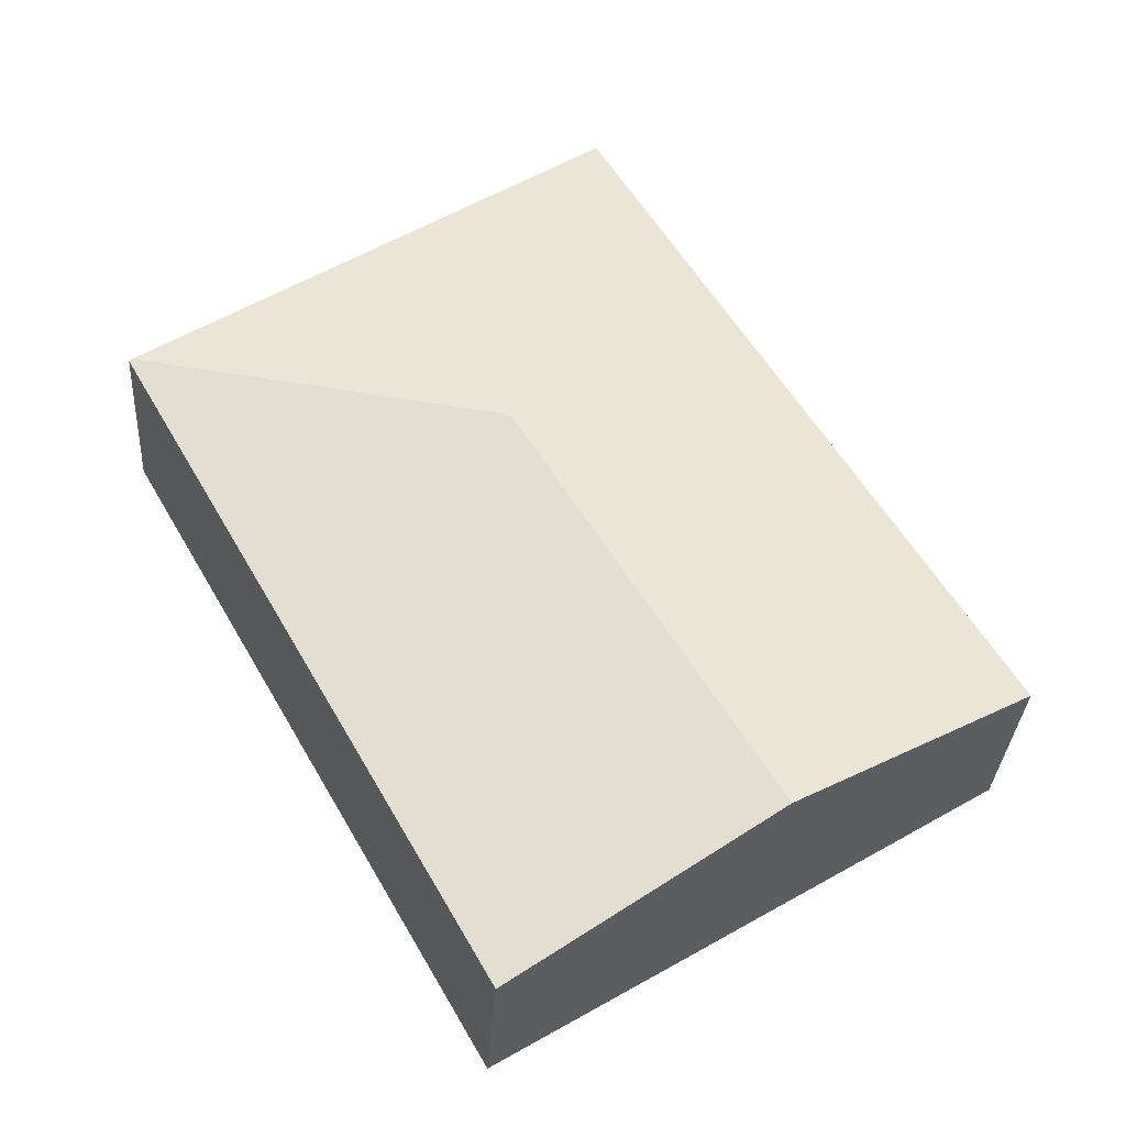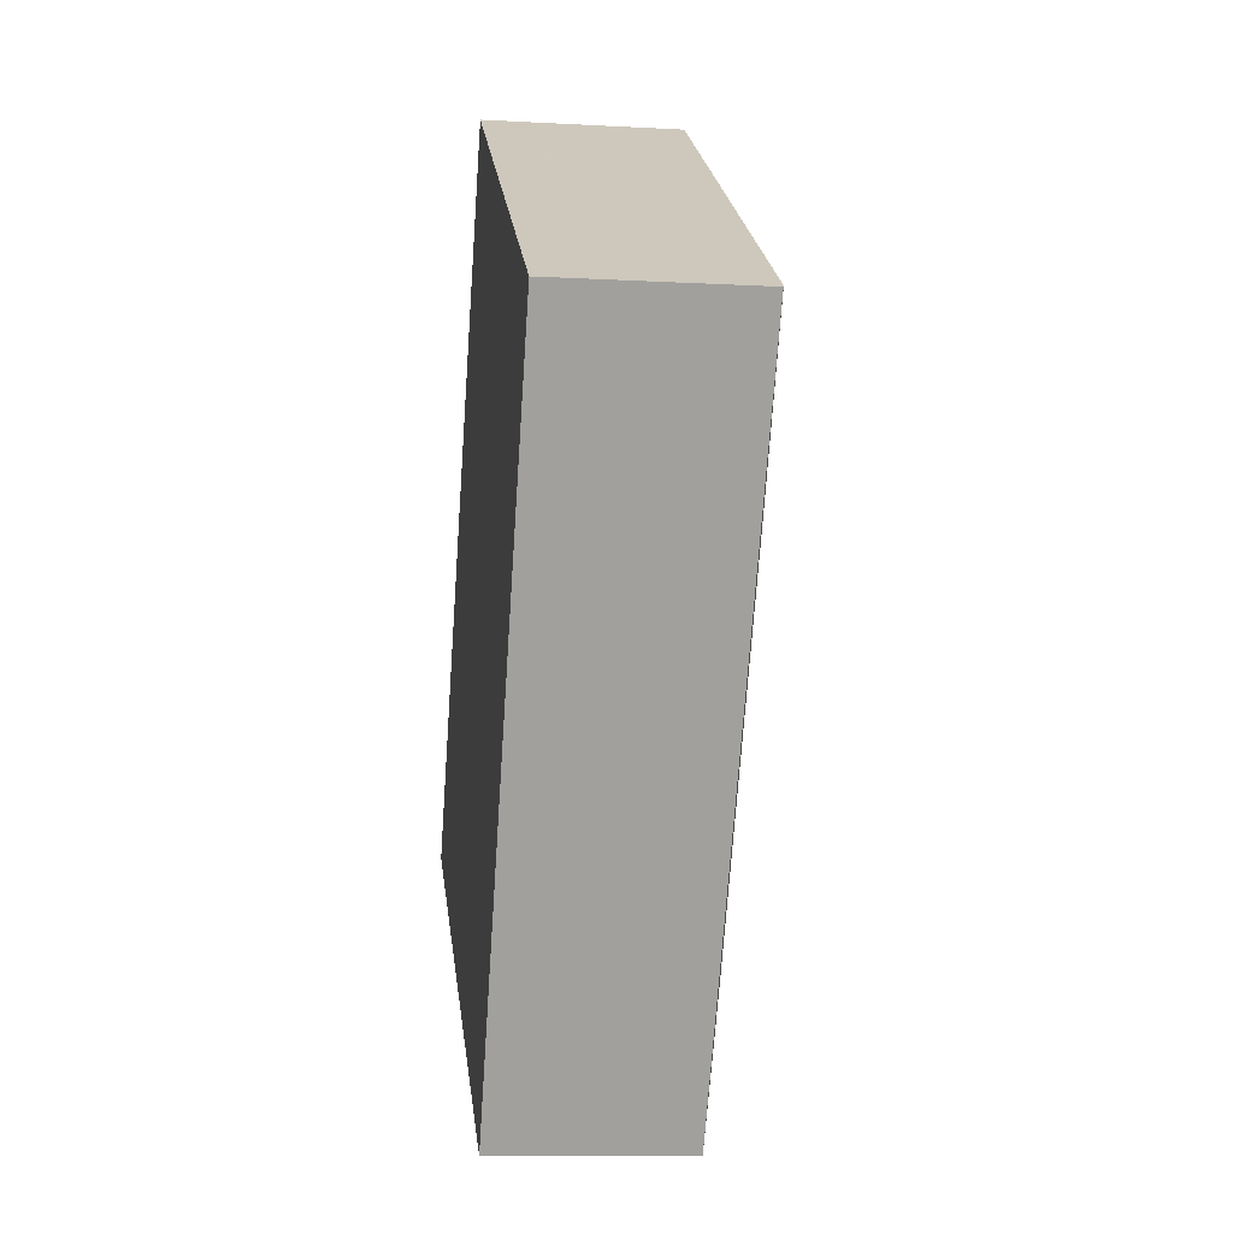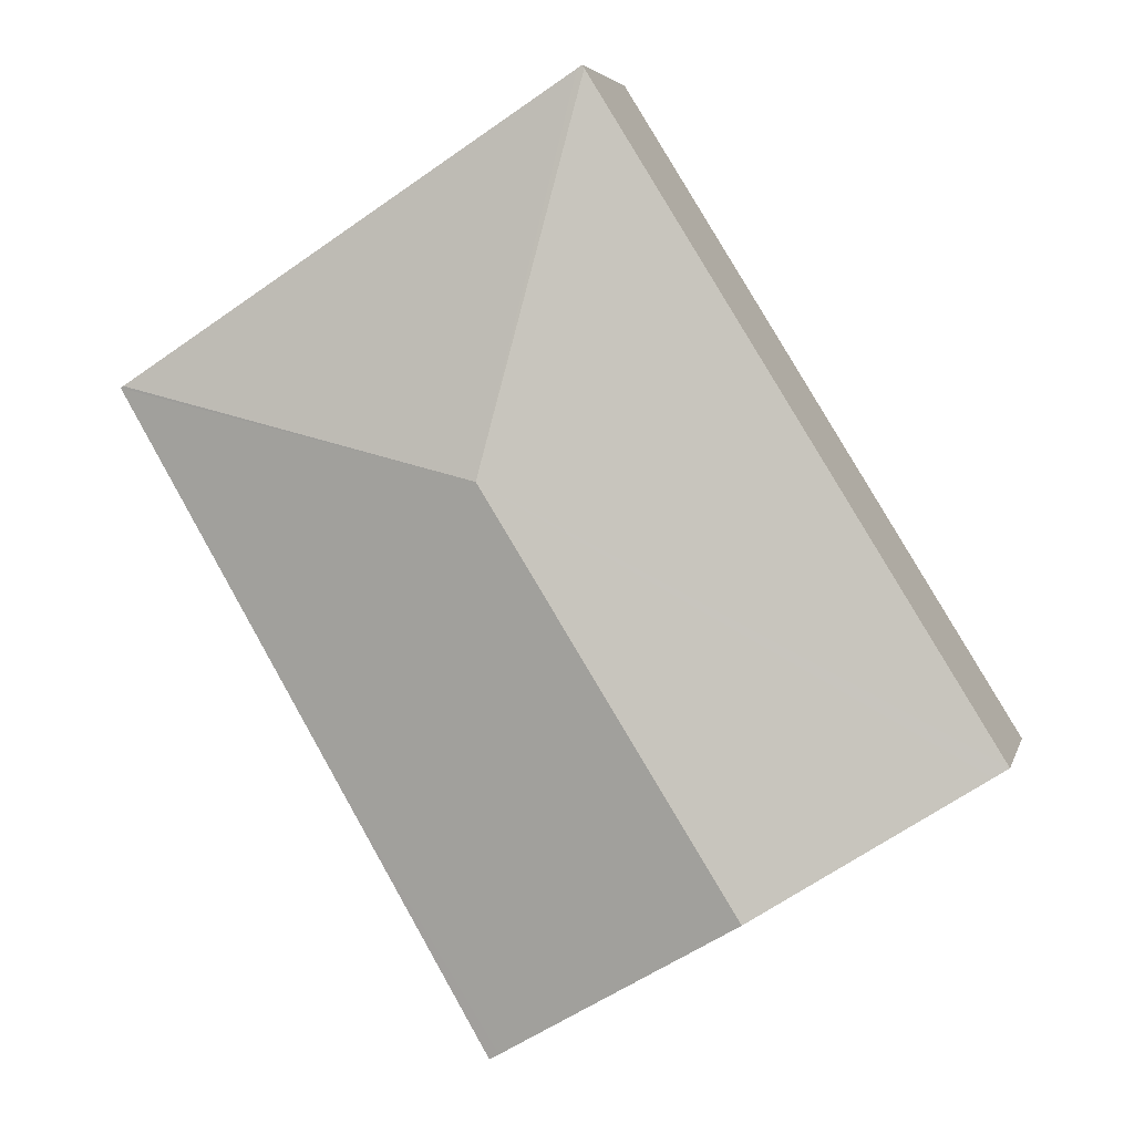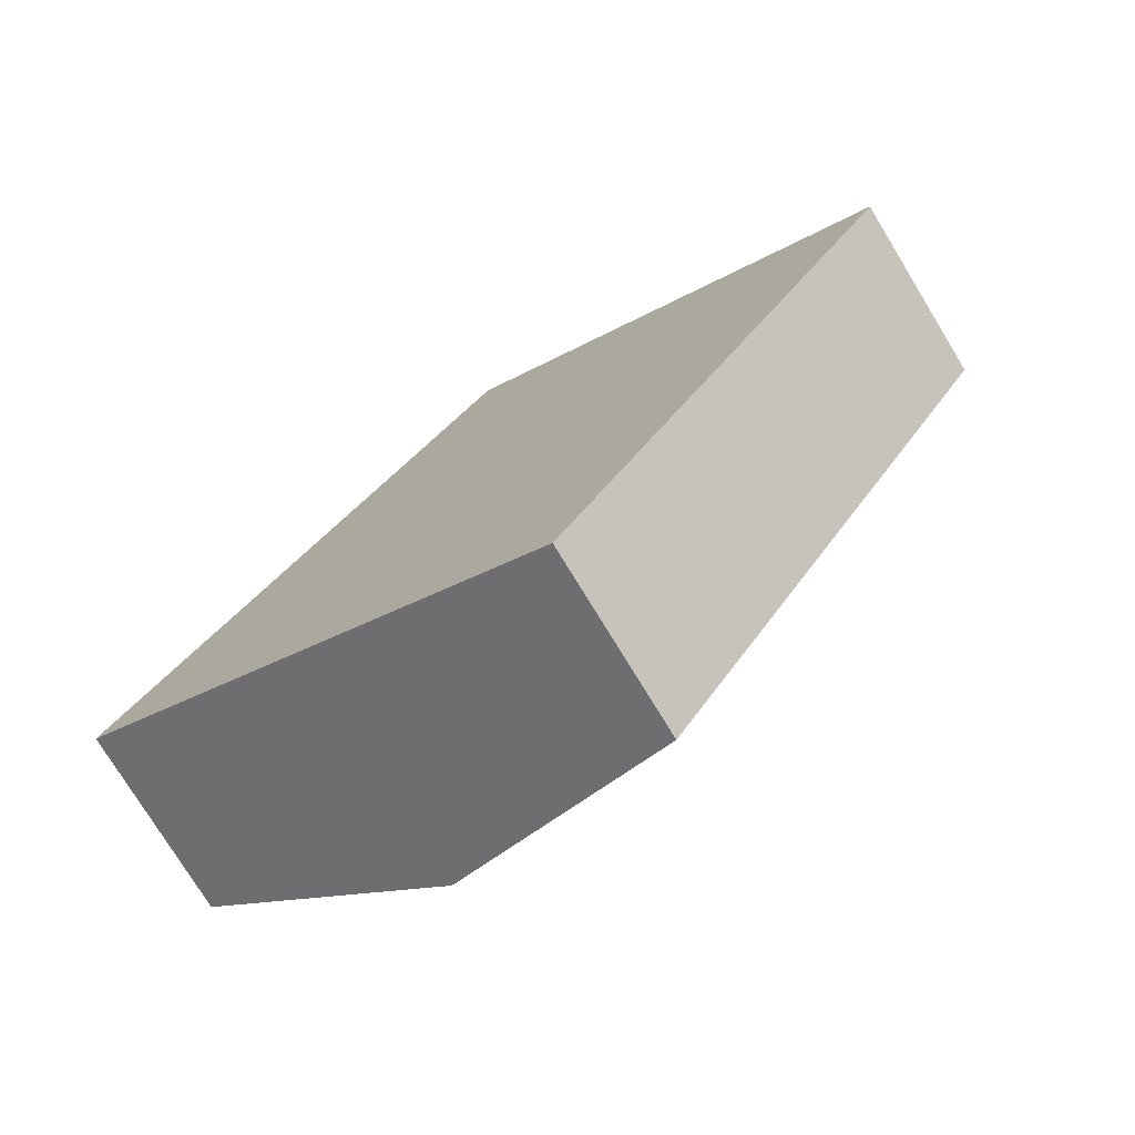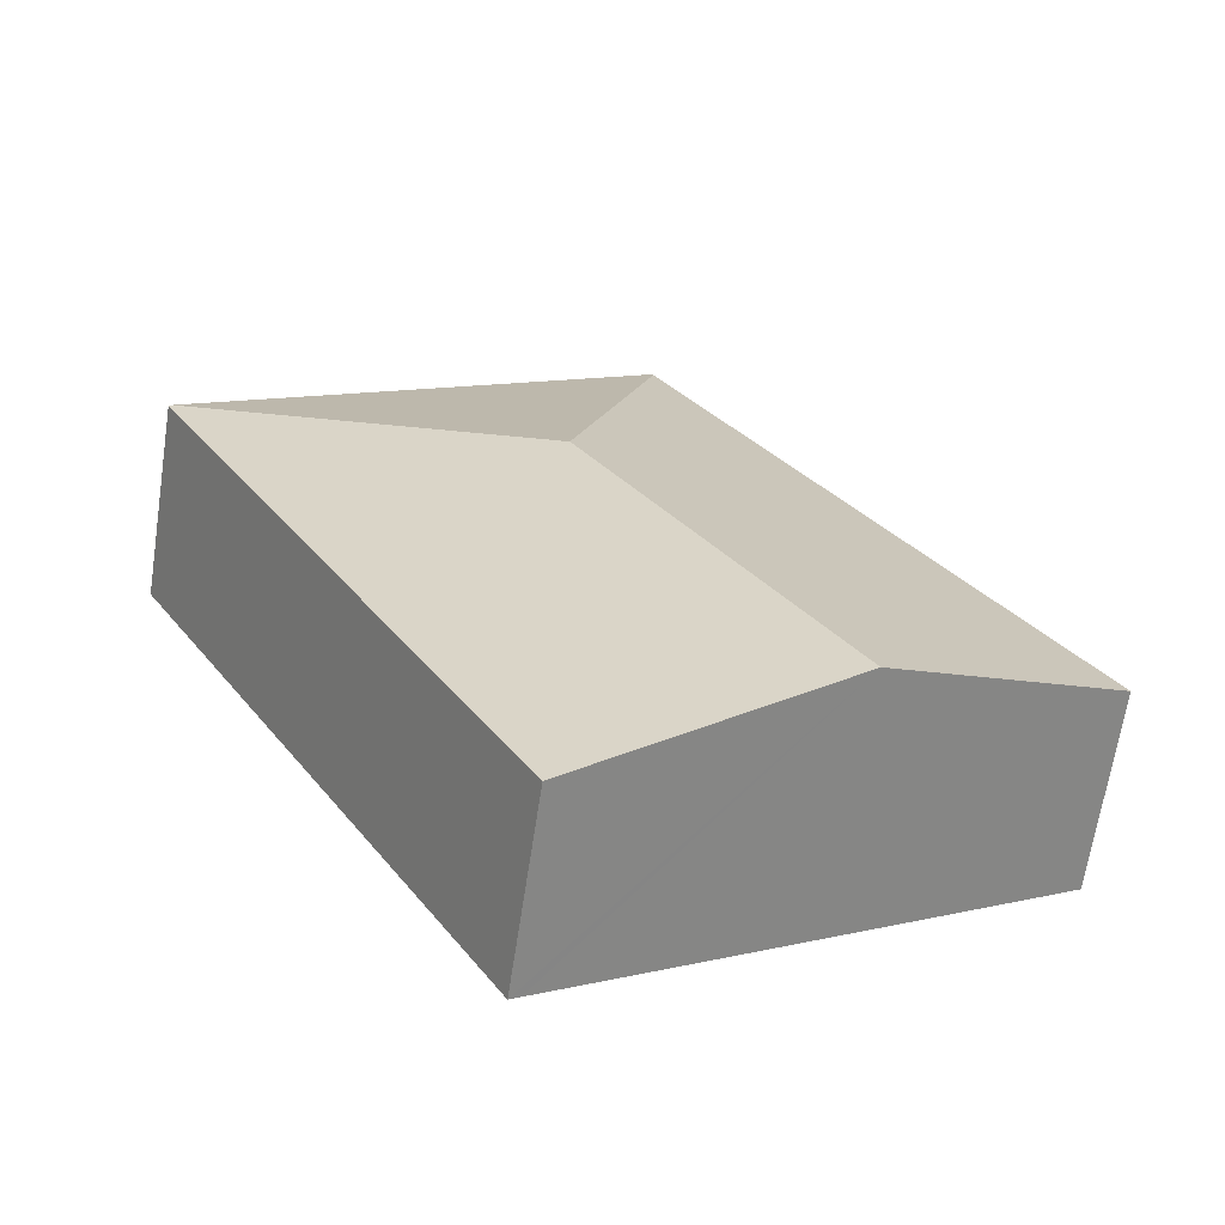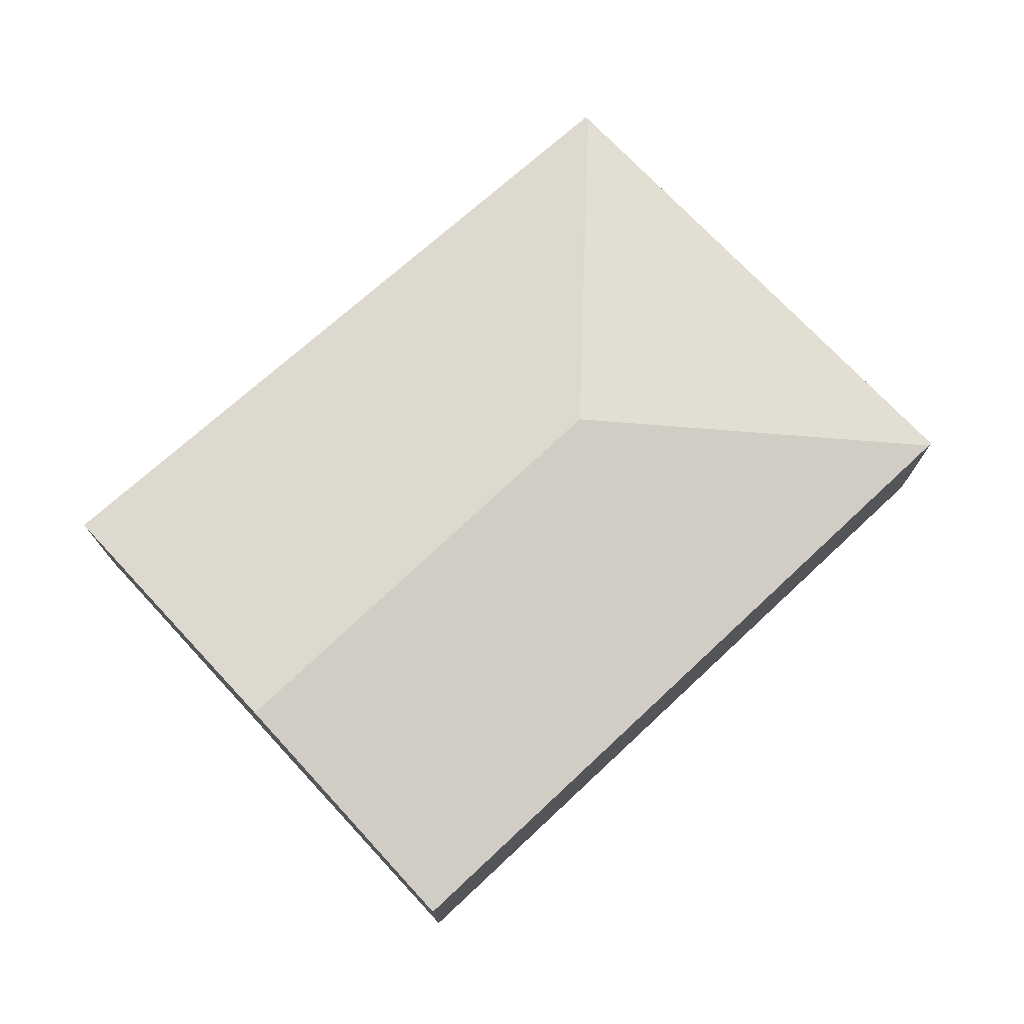
<metadata>
{"format":"obj","ext":"obj","renderer":"f3d","projection":"perspective","resolution":1024,"background":"white","views":[{"elev":-31.9,"azim":176.4,"up":"+Z"},{"elev":-11.1,"azim":82.4,"up":"+Z"},{"elev":4.5,"azim":-166.9,"up":"+Z"},{"elev":-76.0,"azim":31.4,"up":"+Z"},{"elev":-66.2,"azim":171.3,"up":"+Z"},{"elev":75.9,"azim":-101.2,"up":"+Y"}]}
</metadata>
<code>
v  4.79 2.266 7.568
v  4.705 2.274 7.569
v  4.729 2.265 7.608
v  5.774 2.92 3.053
v  10.14 2.3 4.086
v  10.18 2.291 4.063
v  7.703 2.255 -0.267
v  2.806 2.92 -1.721
v  5.698 2.255 -3.493
v  5.818 2.227 -3.567
v  0.175 2.315 -0.108
v  0 2.274 1.392e-16
v  5.818 2.184e-16 -3.567
v  5.698 2.139e-16 -3.493
v  2.806 1.054e-16 -1.721
v  0.175 6.613e-18 -0.108
v  0 0 0
v  4.705 -4.635e-16 7.569
v  4.729 -4.659e-16 7.608
v  4.79 -4.634e-16 7.568
v  10.14 -2.502e-16 4.086
v  10.18 -2.488e-16 4.063
v  7.703 1.635e-17 -0.267
g defaultobject
f 1 2 3
f 2 1 4
f 4 1 5
f 4 5 6
f 7 4 6
f 4 7 8
f 8 7 9
f 9 7 10
f 11 4 8
f 4 11 12
f 4 12 2
f 13 9 10
f 9 13 8
f 8 13 14
f 8 14 15
f 8 15 11
f 11 15 16
f 11 16 12
f 12 16 17
f 17 2 12
f 2 17 18
f 2 18 3
f 3 18 19
f 19 1 3
f 1 19 5
f 5 19 20
f 5 20 21
f 5 21 6
f 6 21 22
f 22 7 6
f 7 22 23
f 7 23 10
f 10 23 13
f 18 20 19
f 20 18 17
f 20 17 21
f 21 17 22
f 22 17 23
f 23 17 16
f 23 16 15
f 23 15 14
f 23 14 13

</code>
